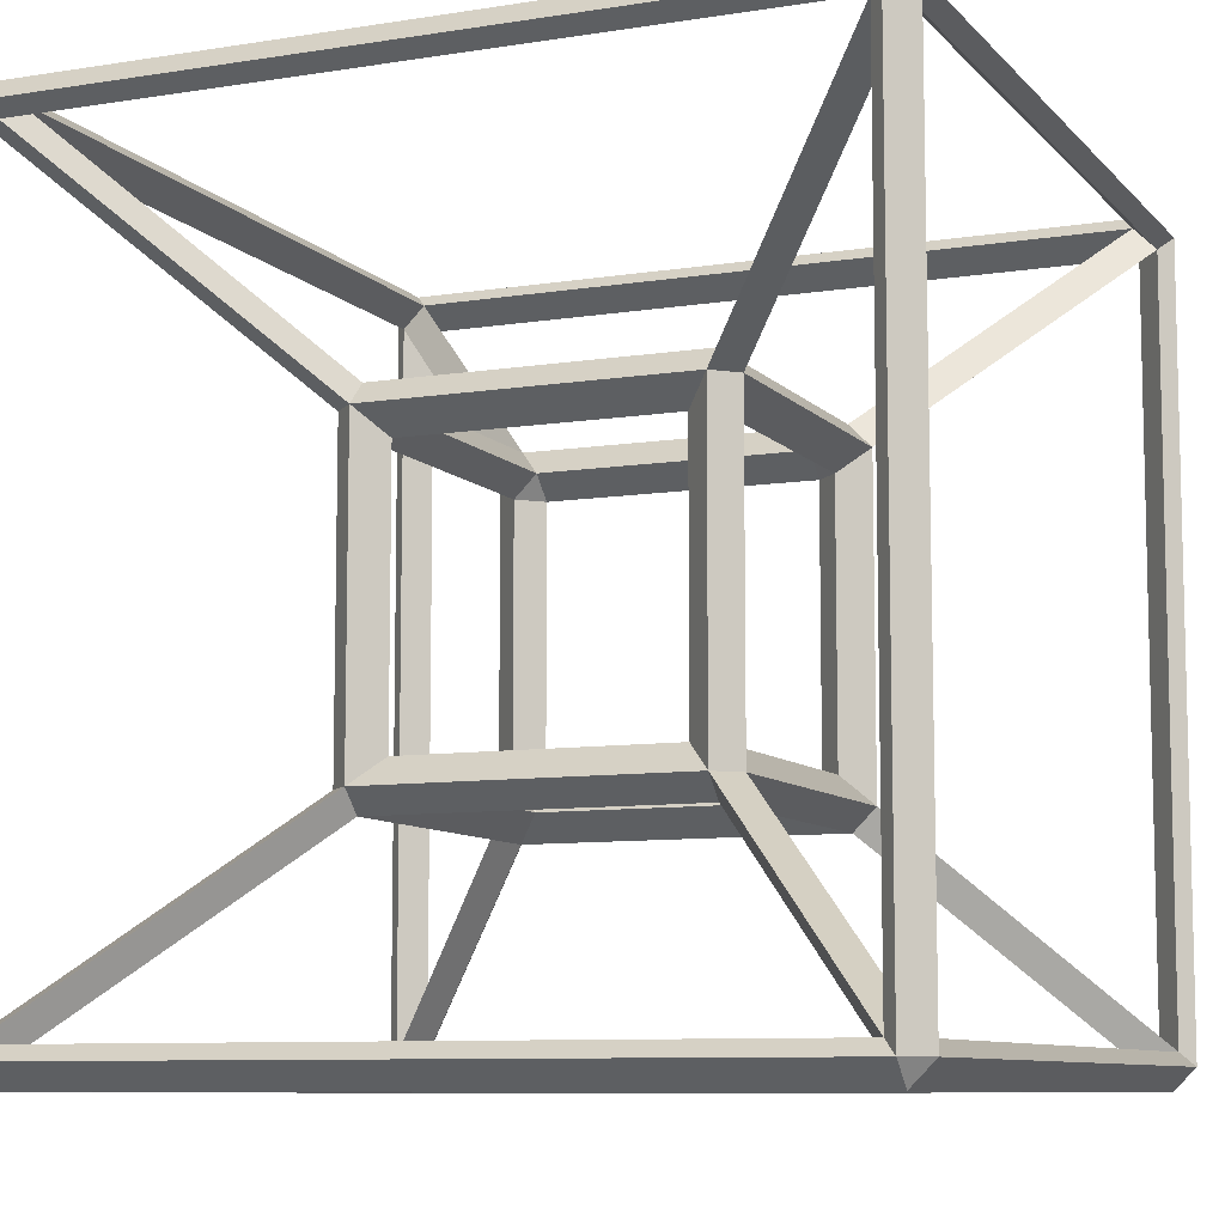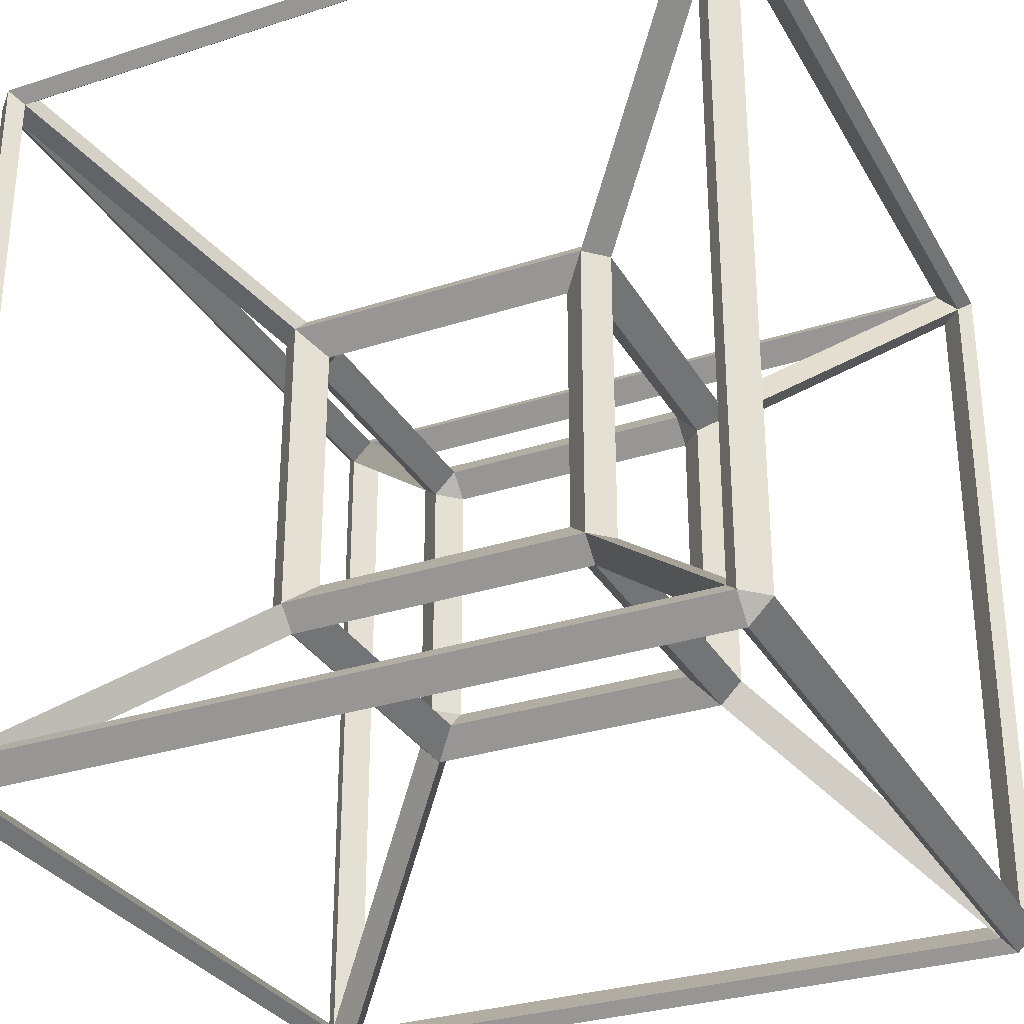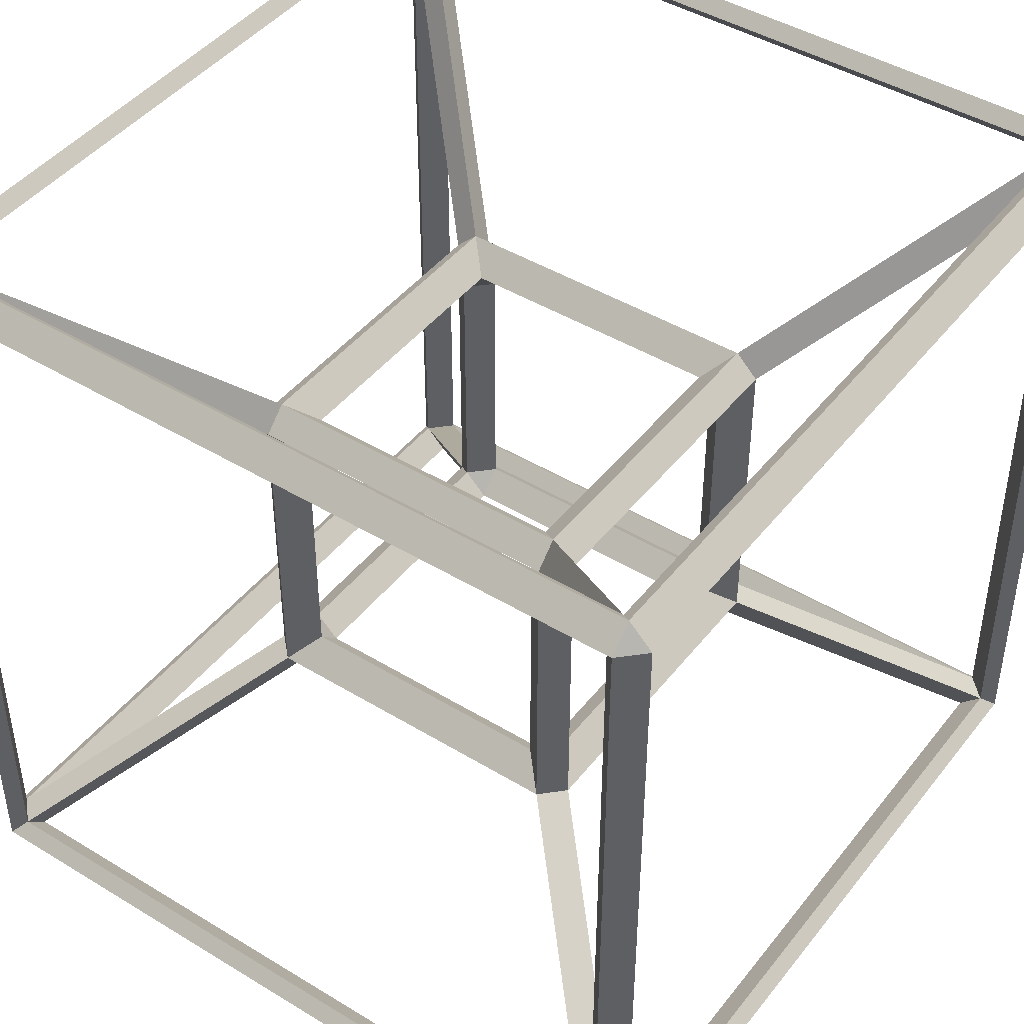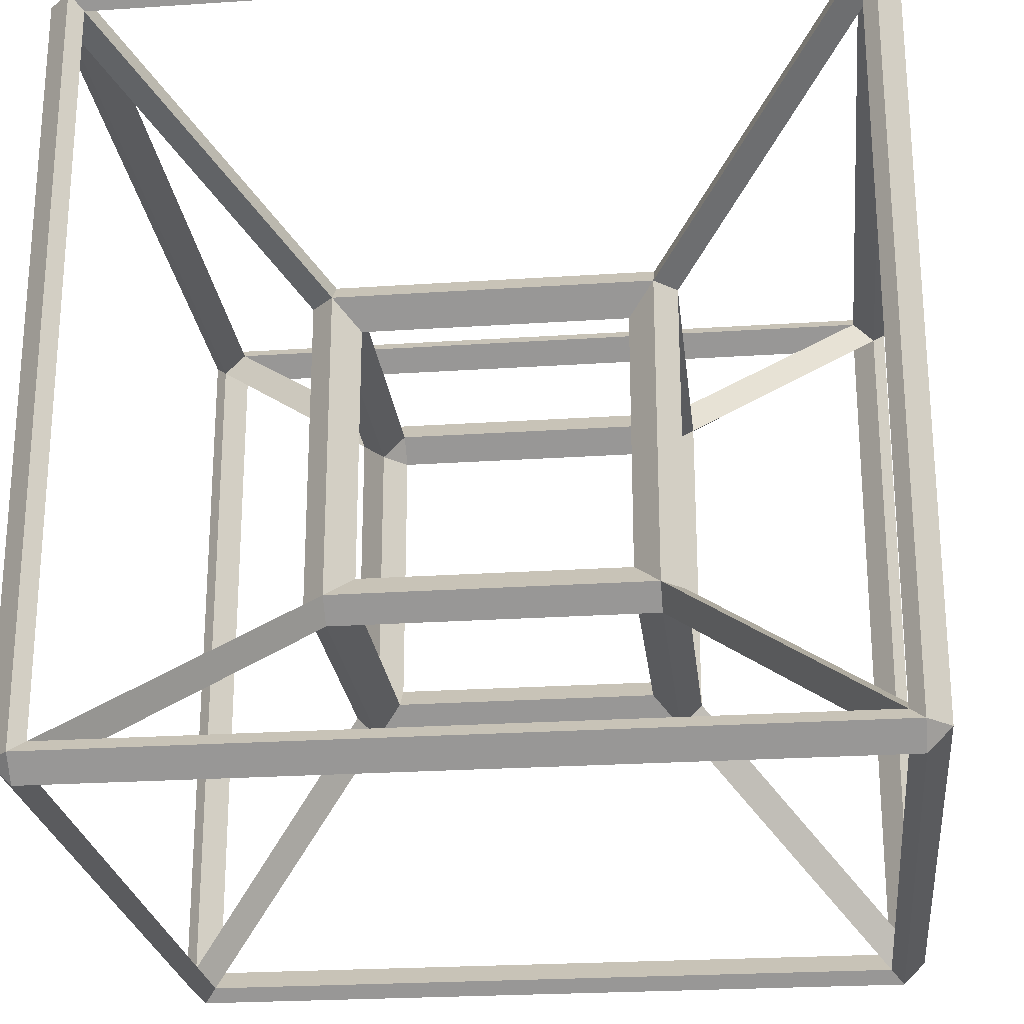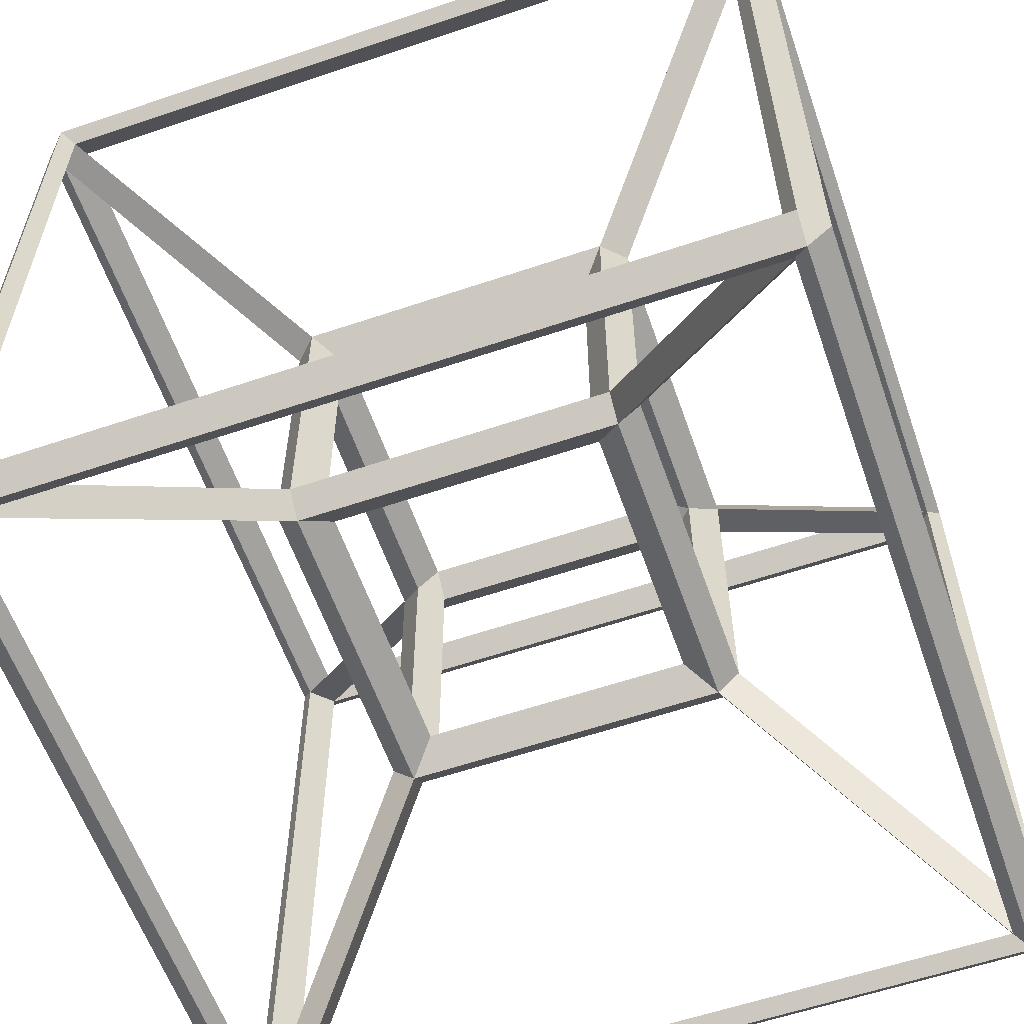
<metadata>
{"format":"obj","ext":"obj","renderer":"f3d","projection":"perspective","resolution":1024,"background":"white","views":[{"elev":-8.7,"azim":23.3,"up":"+Z"},{"elev":-30.6,"azim":-154.9,"up":"+Y"},{"elev":44.4,"azim":-54.6,"up":"+Z"},{"elev":-24.2,"azim":-173.7,"up":"+Z"},{"elev":-59.3,"azim":109.2,"up":"+Z"}]}
</metadata>
<code>
v 0.875 1 0.875
v 0.875 1 -0.875
v -0.875 1 -0.875
v -0.875 1 0.875
v 1 -0.875 0.875
v 1 -0.875 -0.875
v 1 0.875 -0.875
v 1 0.875 0.875
v 0.875 -0.875 -1
v -0.875 -0.875 -1
v -0.875 0.875 -1
v 0.875 0.875 -1
v -1 -0.875 -0.875
v -1 -0.875 0.875
v -1 0.875 0.875
v -1 0.875 -0.875
v -0.875 -0.875 1
v 0.875 -0.875 1
v 0.875 0.875 1
v -0.875 0.875 1
v -0.875 -1 0.875
v -0.875 -1 -0.875
v 0.875 -1 -0.875
v 0.875 -1 0.875
v 0.7307 0.8557 0.7307
v 0.7307 0.8557 -0.7307
v -0.7307 0.8557 -0.7307
v -0.7307 0.8557 0.7307
v 0.8557 -0.7307 0.7307
v 0.8557 -0.7307 -0.7307
v 0.8557 0.7307 -0.7307
v 0.8557 0.7307 0.7307
v 0.7307 -0.7307 -0.8557
v -0.7307 -0.7307 -0.8557
v -0.7307 0.7307 -0.8557
v 0.7307 0.7307 -0.8557
v -0.8557 -0.7307 -0.7307
v -0.8557 -0.7307 0.7307
v -0.8557 0.7307 0.7307
v -0.8557 0.7307 -0.7307
v -0.7307 -0.7307 0.8557
v 0.7307 -0.7307 0.8557
v 0.7307 0.7307 0.8557
v -0.7307 0.7307 0.8557
v -0.7307 -0.8557 0.7307
v -0.7307 -0.8557 -0.7307
v 0.7307 -0.8557 -0.7307
v 0.7307 -0.8557 0.7307
v 2.03 -2.03 -2.155
v 2.155 -2.03 -2.03
v 2.03 -2.155 -2.03
v 2.155 -2.03 2.03
v 2.03 -2.03 2.155
v 2.03 -2.155 2.03
v -2.03 -2.03 2.155
v -2.155 -2.03 2.03
v -2.03 -2.155 2.03
v -2.155 -2.03 -2.03
v -2.03 -2.03 -2.155
v -2.03 -2.155 -2.03
v -2.03 2.155 -2.03
v -2.03 2.03 -2.155
v -2.155 2.03 -2.03
v 2.03 2.155 -2.03
v 2.155 2.03 -2.03
v 2.03 2.03 -2.155
v 2.155 2.03 2.03
v 2.03 2.155 2.03
v 2.03 2.03 2.155
v -2.03 2.155 2.03
v -2.155 2.03 2.03
v -2.03 2.03 2.155
v 2.102 2.227 -2.102
v 2.227 2.102 -2.102
v 2.102 2.102 -2.227
v -2.102 2.227 -2.102
v -2.102 2.102 -2.227
v -2.227 2.102 -2.102
v -2.227 -2.102 -2.102
v -2.102 -2.102 -2.227
v -2.102 -2.227 -2.102
v 2.102 -2.102 -2.227
v 2.227 -2.102 -2.102
v 2.102 -2.227 -2.102
v 2.227 -2.102 2.102
v 2.102 -2.102 2.227
v 2.102 -2.227 2.102
v -2.102 -2.102 2.227
v -2.227 -2.102 2.102
v -2.102 -2.227 2.102
v -2.102 2.227 2.102
v -2.227 2.102 2.102
v -2.102 2.102 2.227
v 2.227 2.102 2.102
v 2.102 2.227 2.102
v 2.102 2.102 2.227
f 2 26 1
f 1 26 25
f 1 8 2
f 2 8 7
f 6 30 5
f 5 30 29
f 10 34 9
f 9 34 33
f 14 38 13
f 13 38 37
f 18 42 17
f 17 42 41
f 22 46 21
f 21 46 45
f 2 12 3
f 3 12 11
f 3 16 4
f 4 16 15
f 4 20 1
f 1 20 19
f 5 24 6
f 6 24 23
f 7 65 2
f 2 65 64
f 7 6 12
f 12 6 9
f 11 62 3
f 3 62 61
f 5 8 18
f 18 8 19
f 1 68 8
f 8 68 67
f 10 9 22
f 22 9 23
f 6 50 9
f 9 50 49
f 11 10 16
f 16 10 13
f 15 71 4
f 4 71 70
f 14 13 21
f 21 13 22
f 10 59 13
f 13 59 58
f 15 14 20
f 20 14 17
f 18 53 5
f 5 53 52
f 18 17 24
f 24 17 21
f 14 56 17
f 17 56 55
f 25 26 32
f 32 26 31
f 26 27 36
f 36 27 35
f 27 28 40
f 40 28 39
f 28 25 44
f 44 25 43
f 29 30 48
f 48 30 47
f 26 36 31
f 31 36 30
f 30 36 33
f 27 40 35
f 29 42 32
f 32 42 43
f 32 43 25
f 34 46 33
f 33 46 47
f 33 47 30
f 35 40 34
f 34 40 37
f 28 44 39
f 38 45 37
f 37 45 46
f 37 46 34
f 39 44 38
f 38 44 41
f 29 48 42
f 42 48 41
f 41 48 45
f 41 45 38
f 4 1 28
f 28 1 25
f 3 4 27
f 27 4 28
f 2 3 26
f 26 3 27
f 8 5 32
f 32 5 29
f 7 8 31
f 31 8 32
f 6 7 30
f 30 7 31
f 12 9 36
f 36 9 33
f 11 12 35
f 35 12 36
f 10 11 34
f 34 11 35
f 16 13 40
f 40 13 37
f 15 16 39
f 39 16 40
f 14 15 38
f 38 15 39
f 20 17 44
f 44 17 41
f 19 20 43
f 43 20 44
f 18 19 42
f 42 19 43
f 24 21 48
f 48 21 45
f 23 24 47
f 47 24 48
f 22 23 46
f 46 23 47
f 83 74 50
f 50 74 65
f 23 9 51
f 51 9 49
f 6 23 50
f 50 23 51
f 86 96 53
f 53 96 69
f 24 5 54
f 54 5 52
f 18 24 53
f 53 24 54
f 89 92 56
f 56 92 71
f 21 17 57
f 57 17 55
f 14 21 56
f 56 21 57
f 80 77 59
f 59 77 62
f 22 13 60
f 60 13 58
f 10 22 59
f 59 22 60
f 16 3 63
f 63 3 61
f 11 16 62
f 62 16 63
f 12 2 66
f 66 2 64
f 7 12 65
f 65 12 66
f 95 73 68
f 68 73 64
f 19 8 69
f 69 8 67
f 1 19 68
f 68 19 69
f 20 4 72
f 72 4 70
f 15 20 71
f 71 20 72
f 73 74 75
f 64 61 66
f 66 61 62
f 76 77 78
f 61 70 63
f 63 70 71
f 79 80 81
f 82 83 84
f 49 59 51
f 51 59 60
f 85 86 87
f 52 50 54
f 54 50 51
f 54 57 53
f 53 57 55
f 88 89 90
f 57 60 56
f 56 60 58
f 91 92 93
f 94 95 96
f 69 72 68
f 68 72 70
f 95 68 91
f 91 68 70
f 96 95 93
f 93 95 91
f 69 96 72
f 72 96 93
f 67 68 65
f 65 68 64
f 94 67 74
f 74 67 65
f 95 94 73
f 73 94 74
f 75 66 77
f 77 66 62
f 73 75 76
f 76 75 77
f 64 73 61
f 61 73 76
f 78 63 92
f 92 63 71
f 76 78 91
f 91 78 92
f 61 76 70
f 70 76 91
f 86 53 88
f 88 53 55
f 87 86 90
f 90 86 88
f 54 87 57
f 57 87 90
f 89 56 79
f 79 56 58
f 90 89 81
f 81 89 79
f 57 90 60
f 60 90 81
f 84 51 81
f 81 51 60
f 82 84 80
f 80 84 81
f 49 82 59
f 59 82 80
f 87 54 84
f 84 54 51
f 85 87 83
f 83 87 84
f 52 85 50
f 50 85 83
f 49 50 66
f 66 50 65
f 82 49 75
f 75 49 66
f 83 82 74
f 74 82 75
f 52 53 67
f 67 53 69
f 85 52 94
f 94 52 67
f 86 85 96
f 96 85 94
f 55 56 72
f 72 56 71
f 88 55 93
f 93 55 72
f 89 88 92
f 92 88 93
f 58 59 63
f 63 59 62
f 79 58 78
f 78 58 63
f 80 79 77
f 77 79 78
v 0.875 1 0.875
v 0.875 1 -0.875
v -0.875 1 -0.875
v -0.875 1 0.875
v 1 -0.875 0.875
v 1 -0.875 -0.875
v 1 0.875 -0.875
v 1 0.875 0.875
v 0.875 -0.875 -1
v -0.875 -0.875 -1
v -0.875 0.875 -1
v 0.875 0.875 -1
v -1 -0.875 -0.875
v -1 -0.875 0.875
v -1 0.875 0.875
v -1 0.875 -0.875
v -0.875 -0.875 1
v 0.875 -0.875 1
v 0.875 0.875 1
v -0.875 0.875 1
v -0.875 -1 0.875
v -0.875 -1 -0.875
v 0.875 -1 -0.875
v 0.875 -1 0.875
v 0.7307 0.8557 0.7307
v 0.7307 0.8557 -0.7307
v -0.7307 0.8557 -0.7307
v -0.7307 0.8557 0.7307
v 0.8557 -0.7307 0.7307
v 0.8557 -0.7307 -0.7307
v 0.8557 0.7307 -0.7307
v 0.8557 0.7307 0.7307
v 0.7307 -0.7307 -0.8557
v -0.7307 -0.7307 -0.8557
v -0.7307 0.7307 -0.8557
v 0.7307 0.7307 -0.8557
v -0.8557 -0.7307 -0.7307
v -0.8557 -0.7307 0.7307
v -0.8557 0.7307 0.7307
v -0.8557 0.7307 -0.7307
v -0.7307 -0.7307 0.8557
v 0.7307 -0.7307 0.8557
v 0.7307 0.7307 0.8557
v -0.7307 0.7307 0.8557
v -0.7307 -0.8557 0.7307
v -0.7307 -0.8557 -0.7307
v 0.7307 -0.8557 -0.7307
v 0.7307 -0.8557 0.7307
v 2.03 -2.03 -2.155
v 2.155 -2.03 -2.03
v 2.03 -2.155 -2.03
v 2.155 -2.03 2.03
v 2.03 -2.03 2.155
v 2.03 -2.155 2.03
v -2.03 -2.03 2.155
v -2.155 -2.03 2.03
v -2.03 -2.155 2.03
v -2.155 -2.03 -2.03
v -2.03 -2.03 -2.155
v -2.03 -2.155 -2.03
v -2.03 2.155 -2.03
v -2.03 2.03 -2.155
v -2.155 2.03 -2.03
v 2.03 2.155 -2.03
v 2.155 2.03 -2.03
v 2.03 2.03 -2.155
v 2.155 2.03 2.03
v 2.03 2.155 2.03
v 2.03 2.03 2.155
v -2.03 2.155 2.03
v -2.155 2.03 2.03
v -2.03 2.03 2.155
v 2.102 2.227 -2.102
v 2.227 2.102 -2.102
v 2.102 2.102 -2.227
v -2.102 2.227 -2.102
v -2.102 2.102 -2.227
v -2.227 2.102 -2.102
v -2.227 -2.102 -2.102
v -2.102 -2.102 -2.227
v -2.102 -2.227 -2.102
v 2.102 -2.102 -2.227
v 2.227 -2.102 -2.102
v 2.102 -2.227 -2.102
v 2.227 -2.102 2.102
v 2.102 -2.102 2.227
v 2.102 -2.227 2.102
v -2.102 -2.102 2.227
v -2.227 -2.102 2.102
v -2.102 -2.227 2.102
v -2.102 2.227 2.102
v -2.227 2.102 2.102
v -2.102 2.102 2.227
v 2.227 2.102 2.102
v 2.102 2.227 2.102
v 2.102 2.102 2.227
f 98 122 97
f 97 122 121
f 97 104 98
f 98 104 103
f 102 126 101
f 101 126 125
f 106 130 105
f 105 130 129
f 110 134 109
f 109 134 133
f 114 138 113
f 113 138 137
f 118 142 117
f 117 142 141
f 98 108 99
f 99 108 107
f 99 112 100
f 100 112 111
f 100 116 97
f 97 116 115
f 101 120 102
f 102 120 119
f 103 161 98
f 98 161 160
f 103 102 108
f 108 102 105
f 107 158 99
f 99 158 157
f 101 104 114
f 114 104 115
f 97 164 104
f 104 164 163
f 106 105 118
f 118 105 119
f 102 146 105
f 105 146 145
f 107 106 112
f 112 106 109
f 111 167 100
f 100 167 166
f 110 109 117
f 117 109 118
f 106 155 109
f 109 155 154
f 111 110 116
f 116 110 113
f 114 149 101
f 101 149 148
f 114 113 120
f 120 113 117
f 110 152 113
f 113 152 151
f 121 122 128
f 128 122 127
f 122 123 132
f 132 123 131
f 123 124 136
f 136 124 135
f 124 121 140
f 140 121 139
f 125 126 144
f 144 126 143
f 122 132 127
f 127 132 126
f 126 132 129
f 123 136 131
f 125 138 128
f 128 138 139
f 128 139 121
f 130 142 129
f 129 142 143
f 129 143 126
f 131 136 130
f 130 136 133
f 124 140 135
f 134 141 133
f 133 141 142
f 133 142 130
f 135 140 134
f 134 140 137
f 125 144 138
f 138 144 137
f 137 144 141
f 137 141 134
f 100 97 124
f 124 97 121
f 99 100 123
f 123 100 124
f 98 99 122
f 122 99 123
f 104 101 128
f 128 101 125
f 103 104 127
f 127 104 128
f 102 103 126
f 126 103 127
f 108 105 132
f 132 105 129
f 107 108 131
f 131 108 132
f 106 107 130
f 130 107 131
f 112 109 136
f 136 109 133
f 111 112 135
f 135 112 136
f 110 111 134
f 134 111 135
f 116 113 140
f 140 113 137
f 115 116 139
f 139 116 140
f 114 115 138
f 138 115 139
f 120 117 144
f 144 117 141
f 119 120 143
f 143 120 144
f 118 119 142
f 142 119 143
f 179 170 146
f 146 170 161
f 119 105 147
f 147 105 145
f 102 119 146
f 146 119 147
f 182 192 149
f 149 192 165
f 120 101 150
f 150 101 148
f 114 120 149
f 149 120 150
f 185 188 152
f 152 188 167
f 117 113 153
f 153 113 151
f 110 117 152
f 152 117 153
f 176 173 155
f 155 173 158
f 118 109 156
f 156 109 154
f 106 118 155
f 155 118 156
f 112 99 159
f 159 99 157
f 107 112 158
f 158 112 159
f 108 98 162
f 162 98 160
f 103 108 161
f 161 108 162
f 191 169 164
f 164 169 160
f 115 104 165
f 165 104 163
f 97 115 164
f 164 115 165
f 116 100 168
f 168 100 166
f 111 116 167
f 167 116 168
f 169 170 171
f 160 157 162
f 162 157 158
f 172 173 174
f 157 166 159
f 159 166 167
f 175 176 177
f 178 179 180
f 145 155 147
f 147 155 156
f 181 182 183
f 148 146 150
f 150 146 147
f 150 153 149
f 149 153 151
f 184 185 186
f 153 156 152
f 152 156 154
f 187 188 189
f 190 191 192
f 165 168 164
f 164 168 166
f 191 164 187
f 187 164 166
f 192 191 189
f 189 191 187
f 165 192 168
f 168 192 189
f 163 164 161
f 161 164 160
f 190 163 170
f 170 163 161
f 191 190 169
f 169 190 170
f 171 162 173
f 173 162 158
f 169 171 172
f 172 171 173
f 160 169 157
f 157 169 172
f 174 159 188
f 188 159 167
f 172 174 187
f 187 174 188
f 157 172 166
f 166 172 187
f 182 149 184
f 184 149 151
f 183 182 186
f 186 182 184
f 150 183 153
f 153 183 186
f 185 152 175
f 175 152 154
f 186 185 177
f 177 185 175
f 153 186 156
f 156 186 177
f 180 147 177
f 177 147 156
f 178 180 176
f 176 180 177
f 145 178 155
f 155 178 176
f 183 150 180
f 180 150 147
f 181 183 179
f 179 183 180
f 148 181 146
f 146 181 179
f 145 146 162
f 162 146 161
f 178 145 171
f 171 145 162
f 179 178 170
f 170 178 171
f 148 149 163
f 163 149 165
f 181 148 190
f 190 148 163
f 182 181 192
f 192 181 190
f 151 152 168
f 168 152 167
f 184 151 189
f 189 151 168
f 185 184 188
f 188 184 189
f 154 155 159
f 159 155 158
f 175 154 174
f 174 154 159
f 176 175 173
f 173 175 174

</code>
